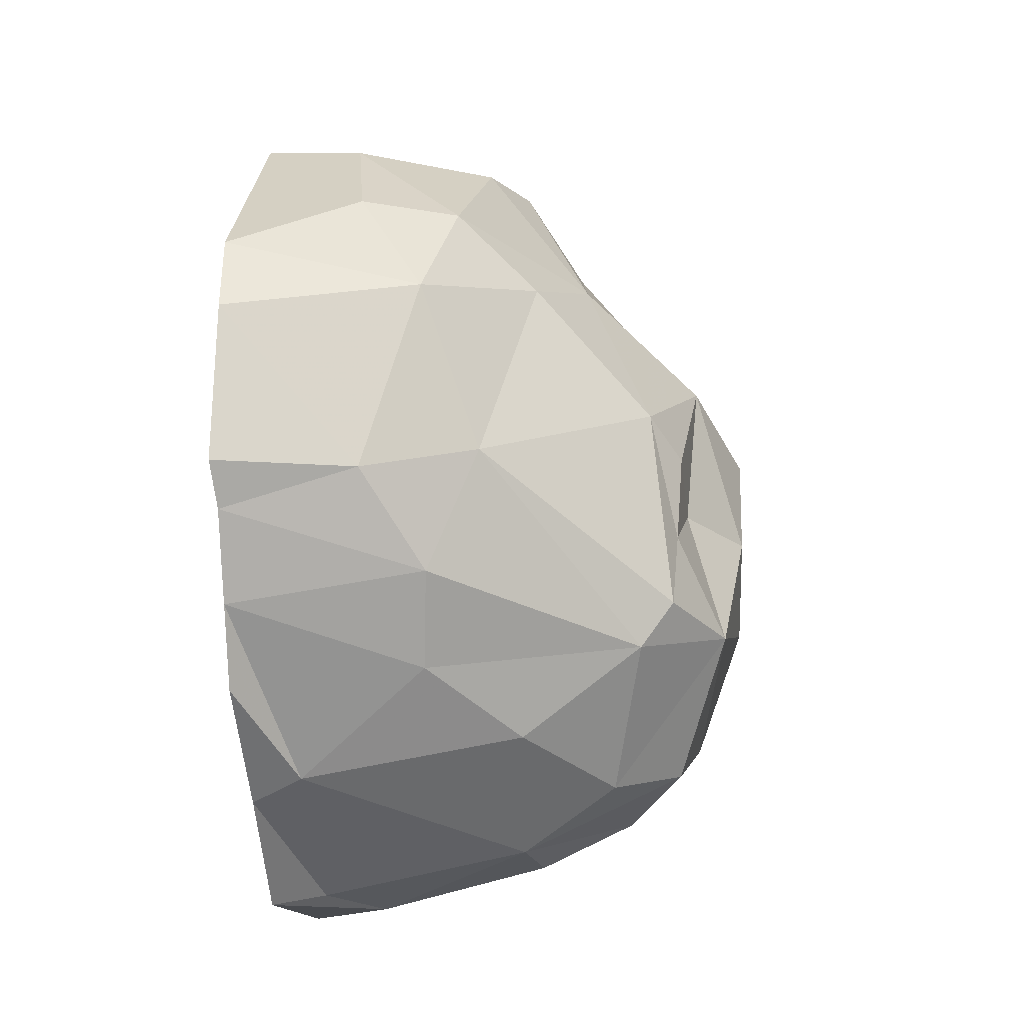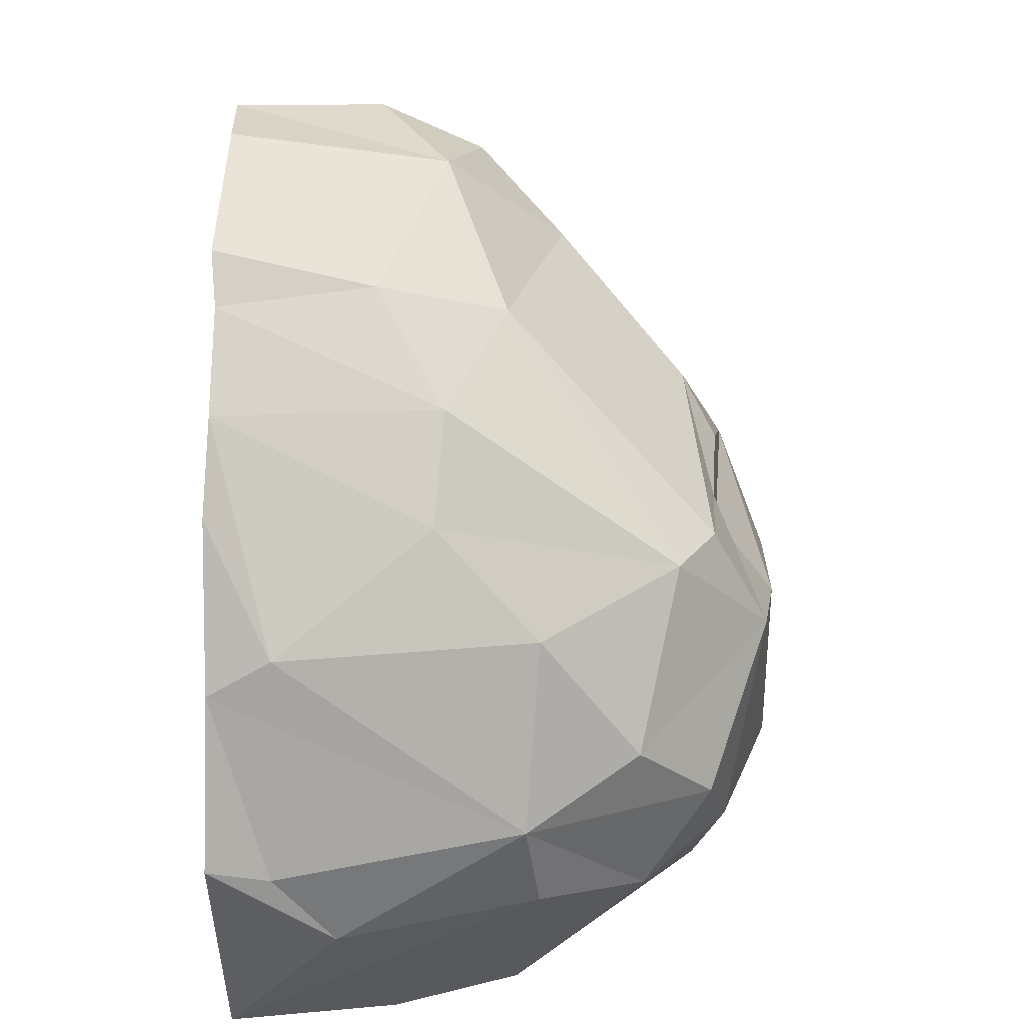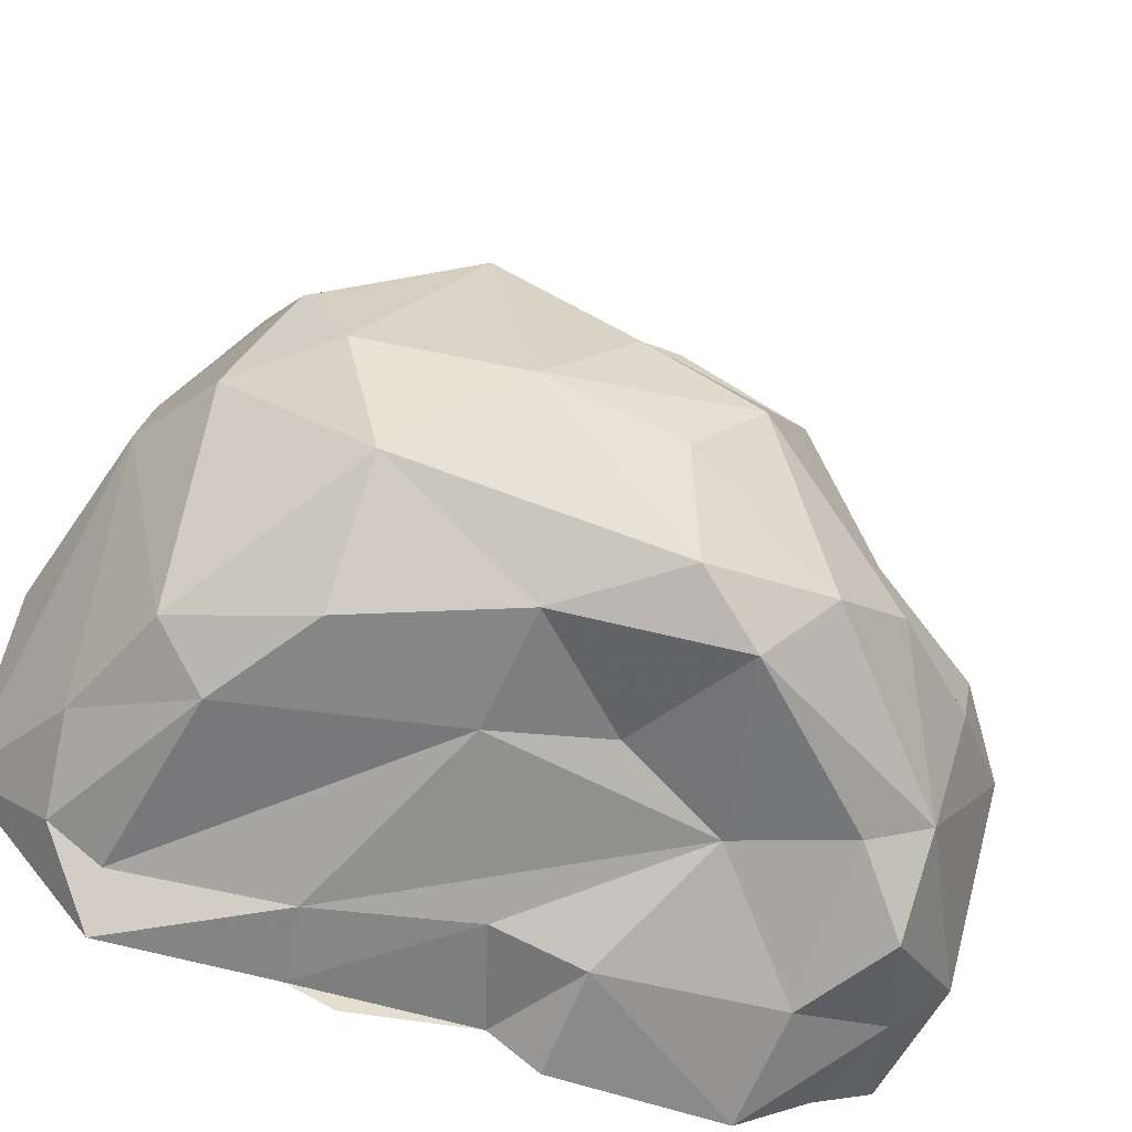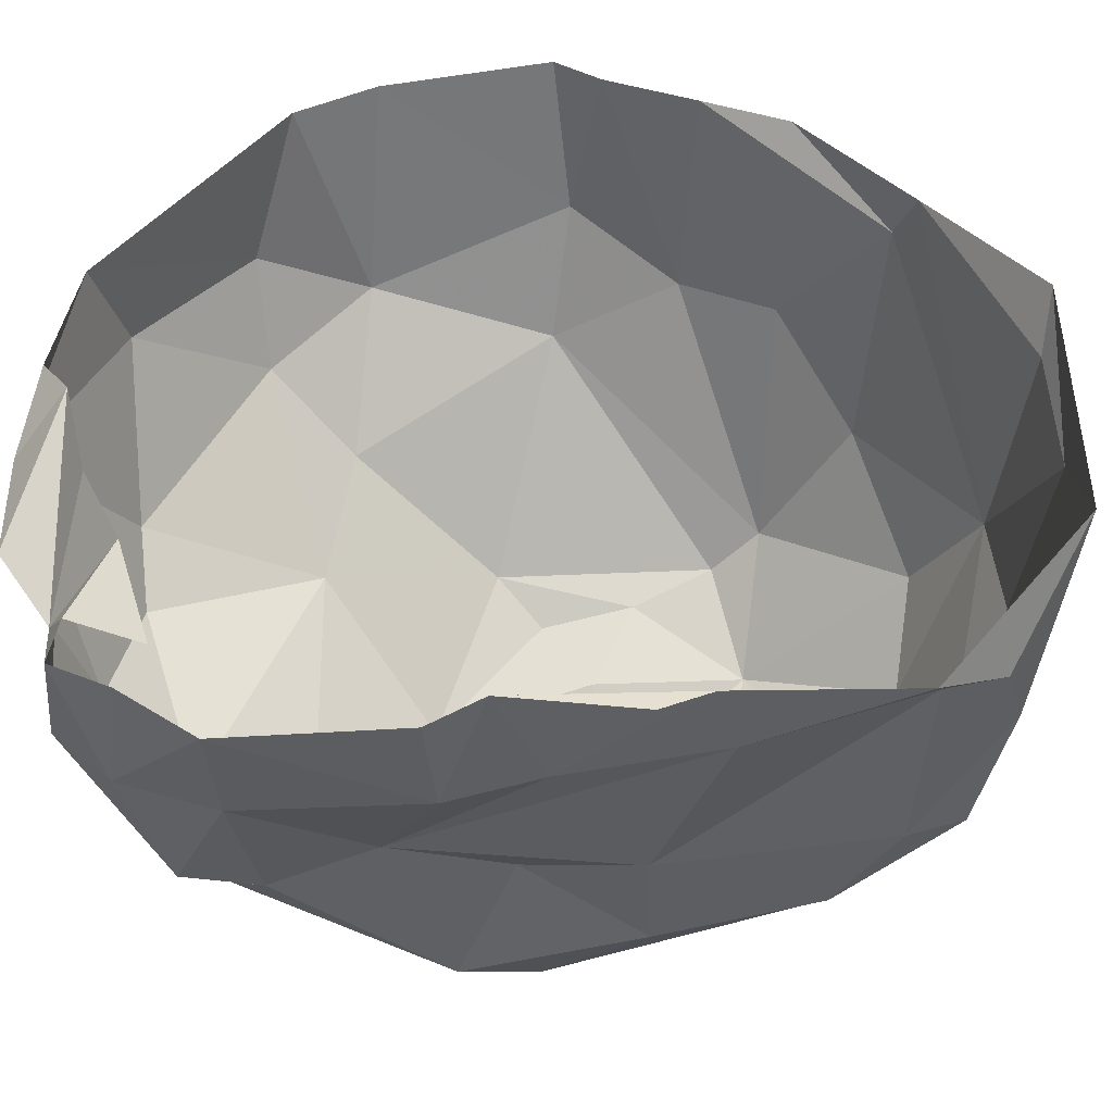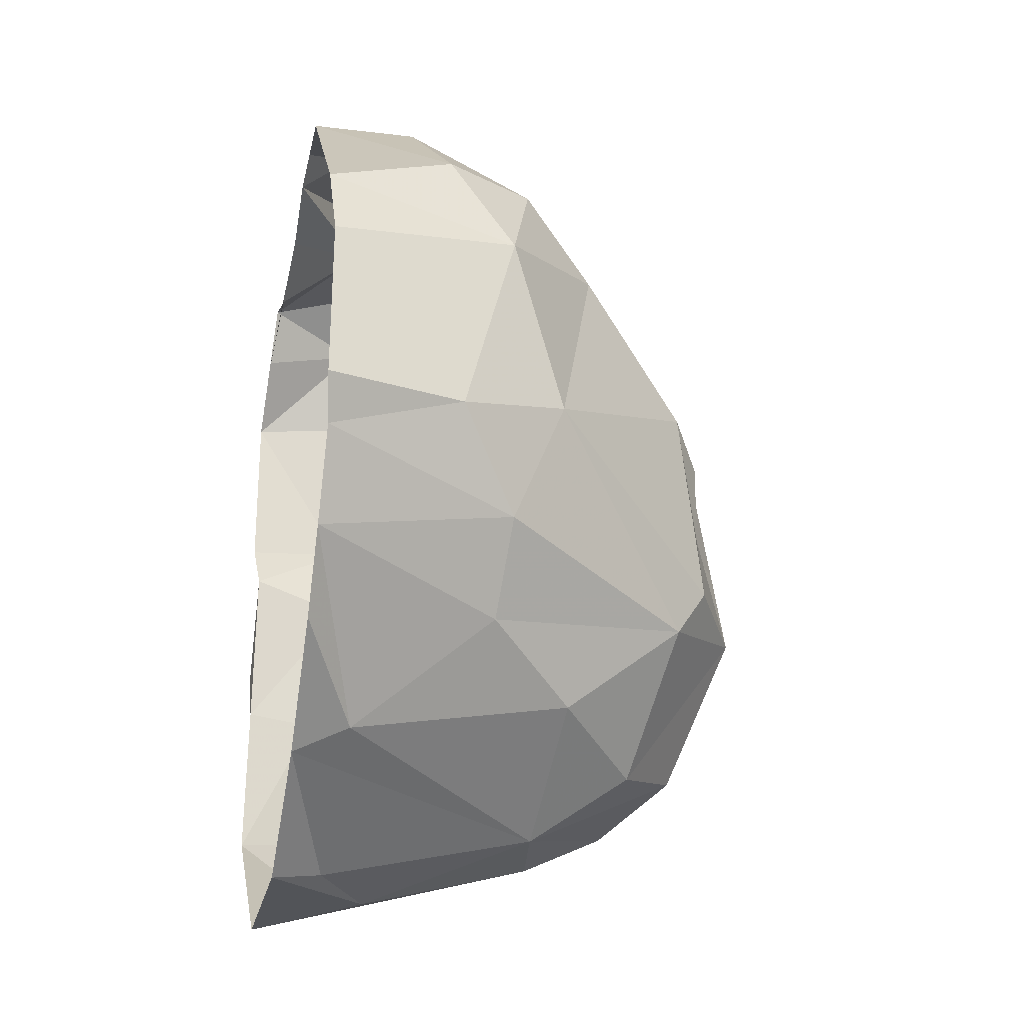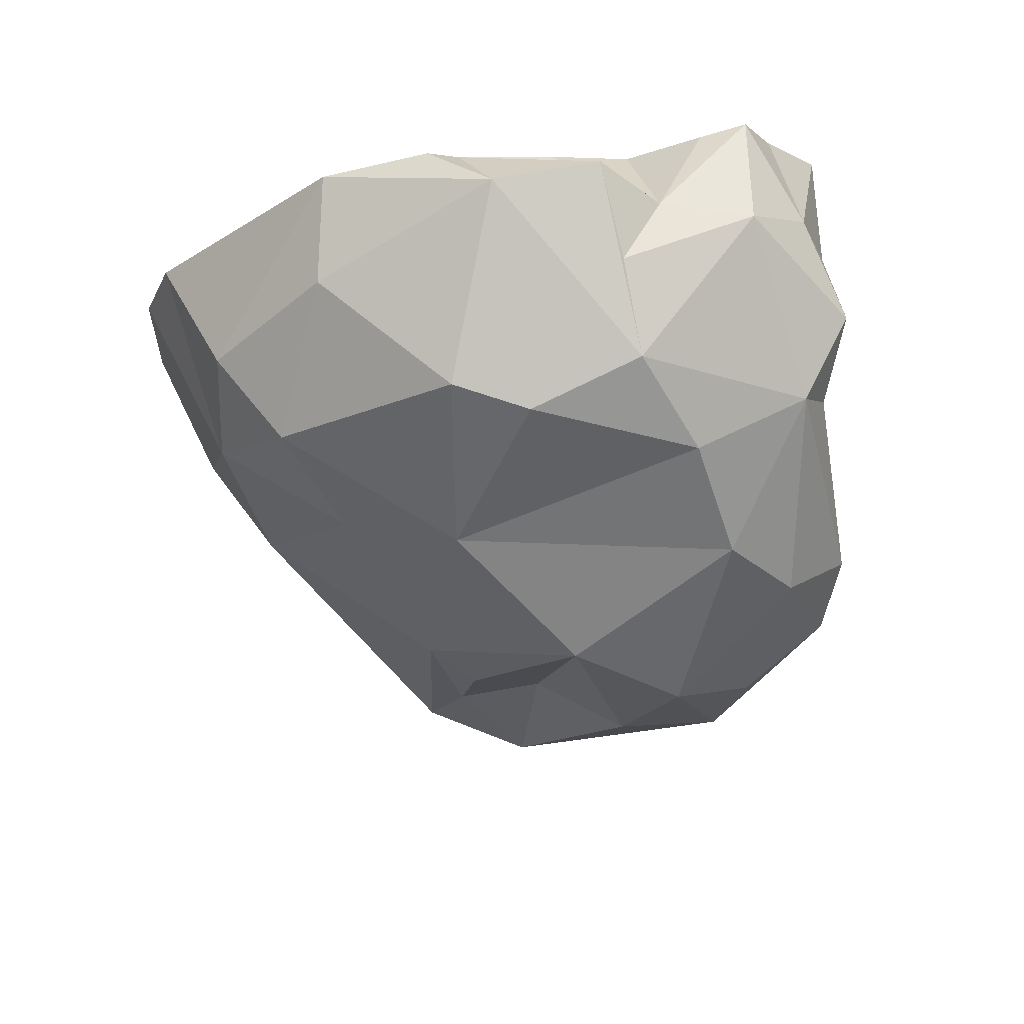
<metadata>
{"format":"obj","ext":"obj","renderer":"f3d","projection":"perspective","resolution":1024,"background":"white","views":[{"elev":-12.9,"azim":6.2,"up":"+Y"},{"elev":49.4,"azim":0.6,"up":"+Z"},{"elev":-61.4,"azim":69.9,"up":"+Z"},{"elev":-39.9,"azim":-83.6,"up":"+Z"},{"elev":-22.4,"azim":-12.0,"up":"+Y"},{"elev":72.3,"azim":80.5,"up":"+Y"}]}
</metadata>
<code>
v 0.02717 138.3 0.9337
v 1.95 138.1 2.323
v 3.251 144.7 1.518
v 0.1186 145.2 1.473
v 0.05341 147.1 0.8488
v 0.193 152.4 1.949
v 4.465 154.6 0.9229
v 4.565 151 1.774
v -0.01988 154.5 0.7163
v 0.006786 161.6 0.8702
v 4.862 161.9 1.458
v 8.676 164.3 1.537
v 11.46 161.9 2.802
v 2.593 135.9 3.116
v 9.644 139.4 2.006
v 6.322 135.4 4.272
v 11.23 137.2 3.559
v 13.82 142.2 2.276
v 11.31 148.3 2.528
v 16.23 148.6 2.721
v 9.731 157.5 2.939
v 19.22 153 3.344
v 12.03 153 3.396
v 17.18 155.8 2.31
v 12.05 164.4 4.03
v 0.1414 164.7 3.264
v 4.574 165.8 2.746
v 5.053 168.2 5.29
v 0.1176 132.6 7.798
v 18.55 142.2 5.336
v 21.3 152 7.193
v 18.55 158.3 5.284
v -0.01101 163.7 4.832
v 0.2866 167.2 4.584
v 21.56 146.6 8.29
v 0.4103 166.8 6.531
v 17.29 161.5 7.982
v 0.09684 165.2 9.601
v 13.81 165.4 9.103
v 10.51 168.4 11.04
v 12.1 134.7 13.41
v 16.19 136.9 11.31
v 19.52 140.5 10.85
v 21.79 154.7 10.69
v 3.977 168.5 9.095
v 6.474 169.2 11.12
v 4.513 132.8 13.53
v 0.2621 166.8 12.98
v 2.505 170.2 11.42
v 18.69 138.9 14.78
v 21.81 150.2 13.06
v 19.78 157.3 15.11
v 14.83 161.2 19.55
v 0.1347 167.8 16.96
v -0.02747 132.9 17.99
v 20.95 144.9 17.67
v 11.7 167.5 15.85
v 2.574 170.3 15.93
v 2.242 133.4 16.74
v 11.56 135.2 17.12
v 15.81 138 18.26
v 19.27 150.9 16.68
v 18.9 149.2 20.23
v 19.12 153 19.62
v 10.14 167.6 18.87
v 0.2753 168.9 18.3
v 0.07876 137.1 22.93
v 17.27 143.8 22.32
v 18.71 145.9 21.76
v 17.79 154.6 21.39
v 2.398 138 23.81
v 12.04 139.8 22.71
v 9.534 162.9 26.29
v 0.06262 167.7 22.76
v 12.86 159.9 24.26
v 4.537 167.2 23.66
v 8.14 142.5 25.99
v 0.03085 141.4 27.69
v 8.481 146.3 28.21
v 10.72 151.6 28.07
v -0.05399 160.5 30.53
v 0.1072 144.8 29.4
v 8.298 158.7 29.23
v 5.558 162.9 28.57
v 0.1668 148.5 31.19
v 5.912 150.3 30.46
v -0.02245 150.3 32.25
v 0.09281 157.2 31.83
f 81 88 83
f 86 88 87
f 81 83 84
f 79 80 86
f 73 84 83
f 83 88 86
f 73 83 75
f 75 83 80
f 68 69 80
f 71 77 82
f 70 75 80
f 69 70 80
f 68 77 72
f 68 79 77
f 63 64 70
f 53 65 73
f 56 69 68
f 60 61 72
f 55 59 67
f 57 58 65
f 53 57 65
f 52 53 70
f 52 70 64
f 56 68 61
f 59 60 67
f 54 66 58
f 52 64 62
f 56 62 63
f 47 60 59
f 77 79 82
f 1 2 14
f 39 57 53
f 42 50 60
f 39 40 57
f 44 52 51
f 58 66 74
f 28 46 40
f 35 56 43
f 45 54 49
f 35 44 51
f 37 39 53
f 10 26 27
f 43 56 50
f 37 52 44
f 17 42 41
f 45 49 46
f 32 37 44
f 29 41 47
f 28 34 45
f 20 22 30
f 51 62 56
f 36 38 45
f 20 23 24
f 47 59 55
f 31 32 44
f 14 15 16
f 31 44 35
f 45 48 54
f 30 35 43
f 16 17 41
f 53 73 75
f 16 41 29
f 15 17 16
f 35 51 56
f 62 64 63
f 13 24 21
f 17 30 42
f 74 84 76
f 53 75 70
f 25 40 39
f 25 28 40
f 85 86 87
f 60 72 71
f 40 46 49
f 25 39 37
f 25 37 32
f 50 56 61
f 42 43 50
f 50 61 60
f 71 82 78
f 73 76 84
f 22 32 31
f 22 31 35
f 61 68 72
f 28 45 46
f 19 21 23
f 7 10 11
f 37 53 52
f 15 19 18
f 68 80 79
f 12 28 25
f 21 24 23
f 65 76 73
f 1 14 29
f 22 24 32
f 3 21 19
f 41 60 47
f 79 85 82
f 18 20 30
f 2 15 14
f 7 21 8
f 17 18 30
f 79 86 85
f 58 76 65
f 10 27 11
f 51 52 62
f 24 25 32
f 11 12 13
f 34 36 45
f 33 38 36
f 11 13 21
f 13 25 24
f 14 16 29
f 74 81 84
f 29 47 55
f 2 3 19
f 2 19 15
f 7 11 21
f 11 27 12
f 18 19 20
f 4 5 6
f 58 74 76
f 56 63 69
f 19 23 20
f 3 8 21
f 26 34 27
f 3 4 8
f 30 43 42
f 15 18 17
f 6 9 7
f 38 48 45
f 7 9 10
f 12 27 28
f 41 42 60
f 4 6 8
f 40 58 57
f 40 49 58
f 22 35 30
f 1 3 2
f 71 72 77
f 1 4 3
f 80 83 86
f 67 71 78
f 49 54 58
f 27 34 28
f 63 70 69
f 12 25 13
f 60 71 67
f 6 7 8
f 20 24 22

</code>
